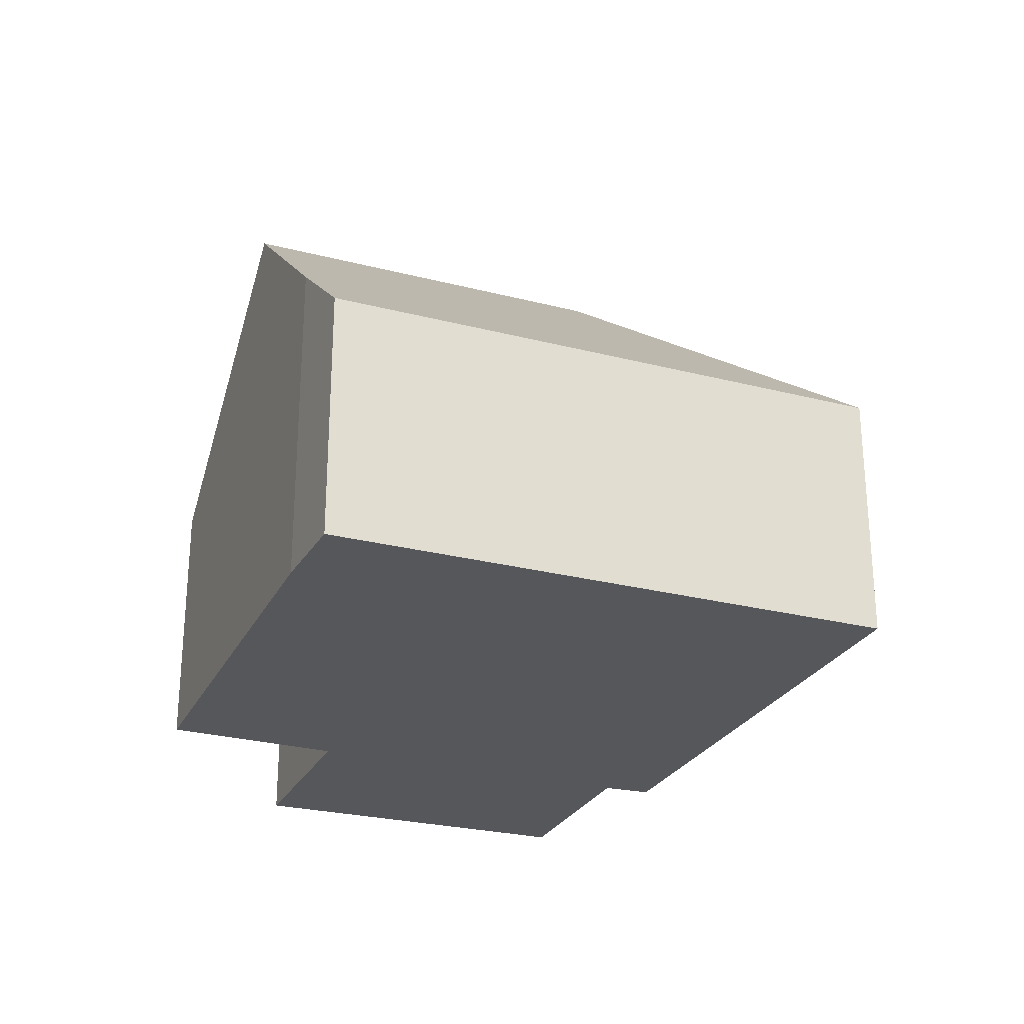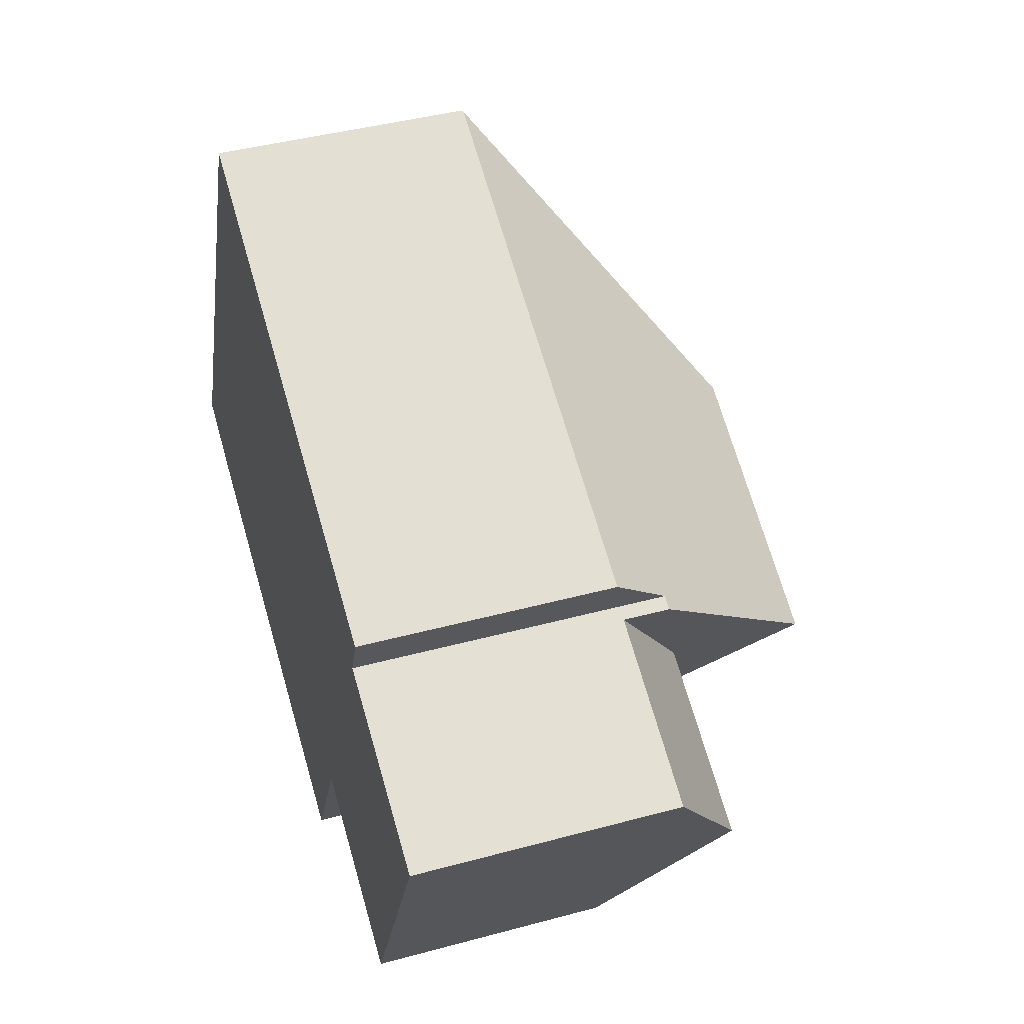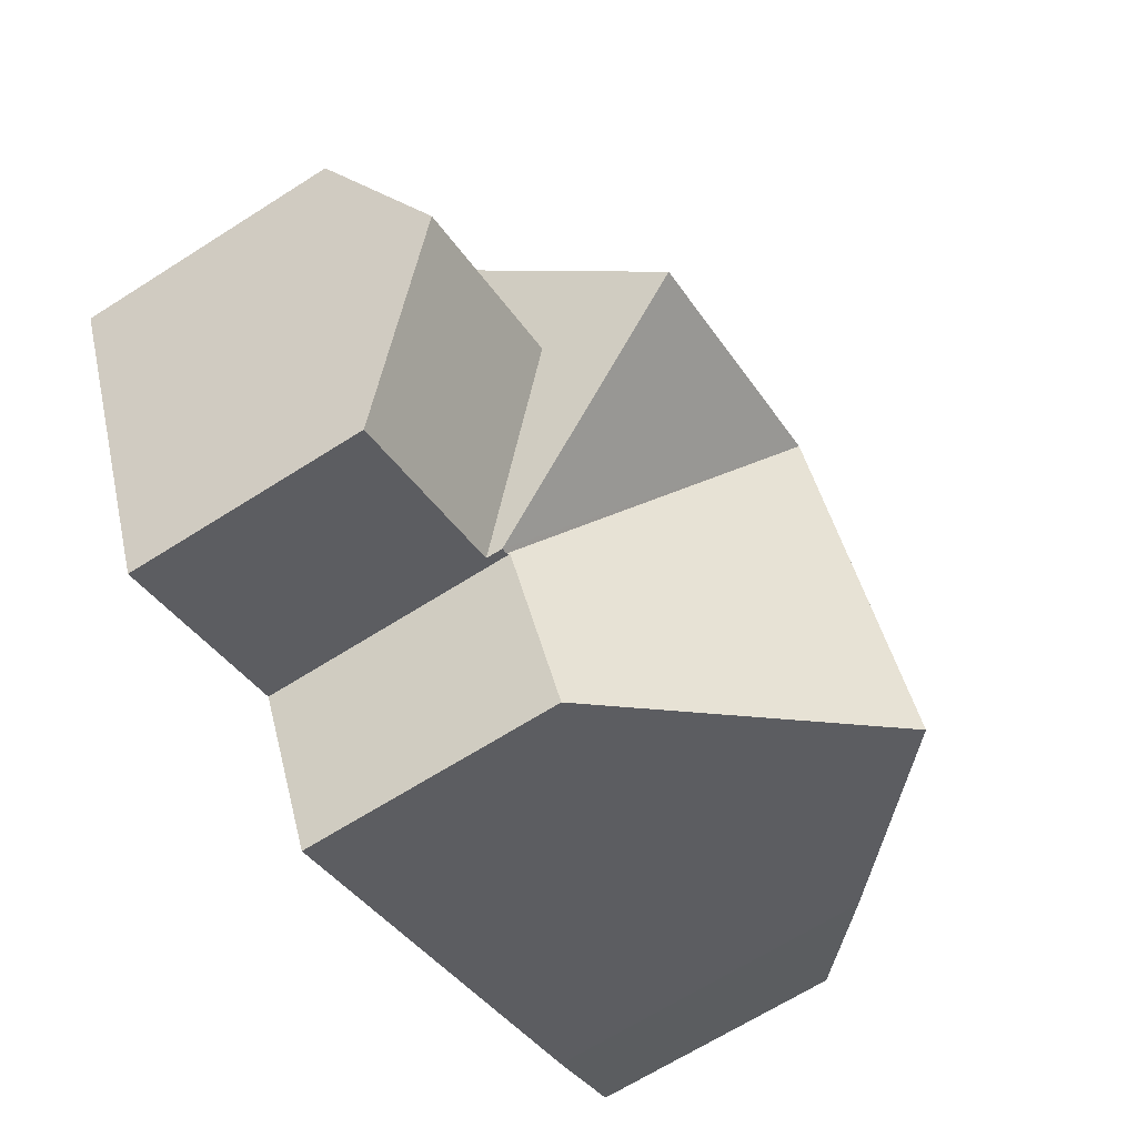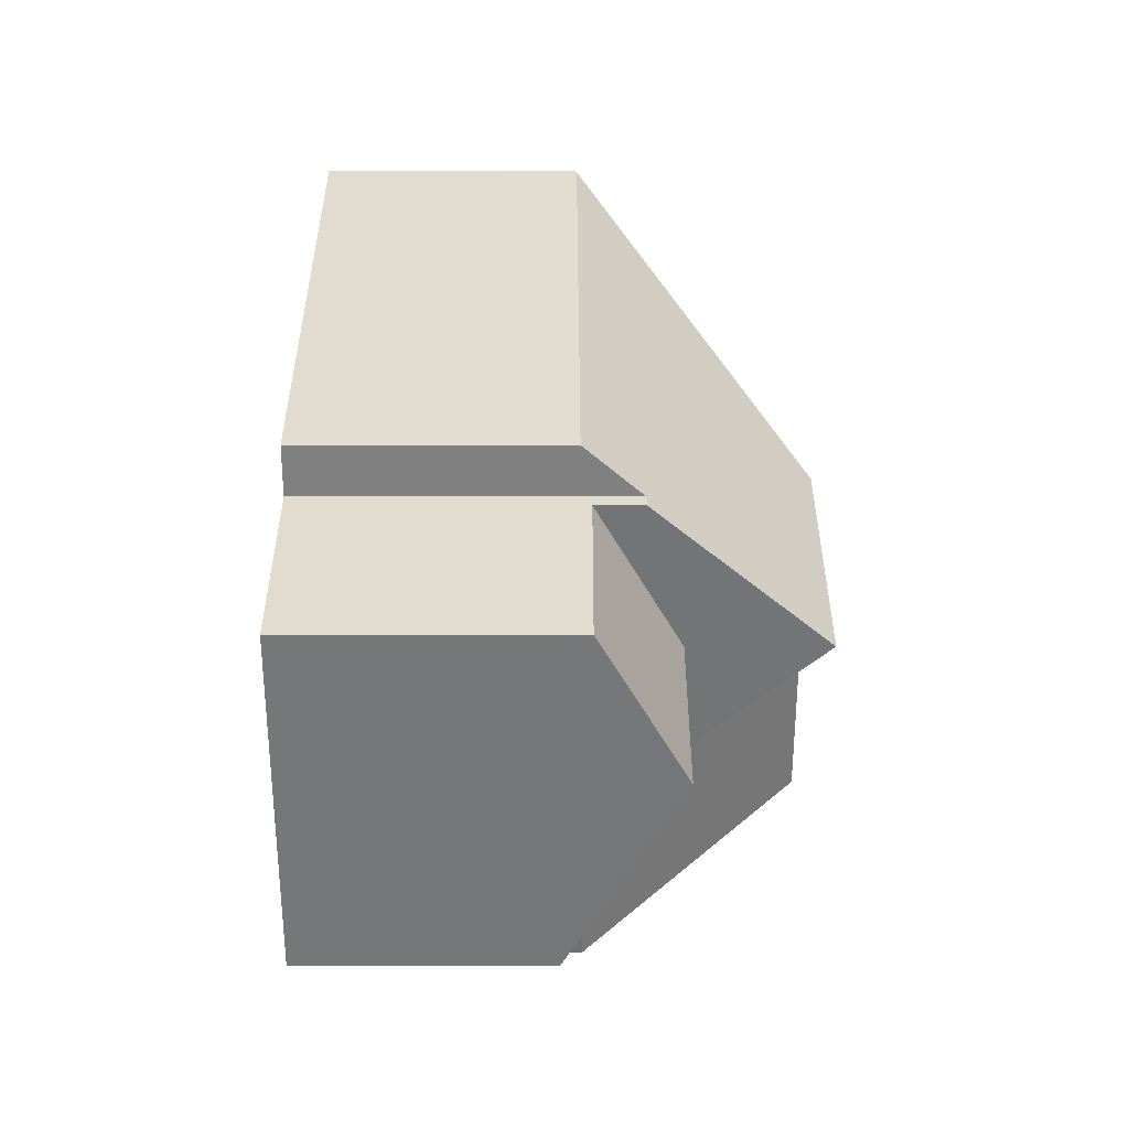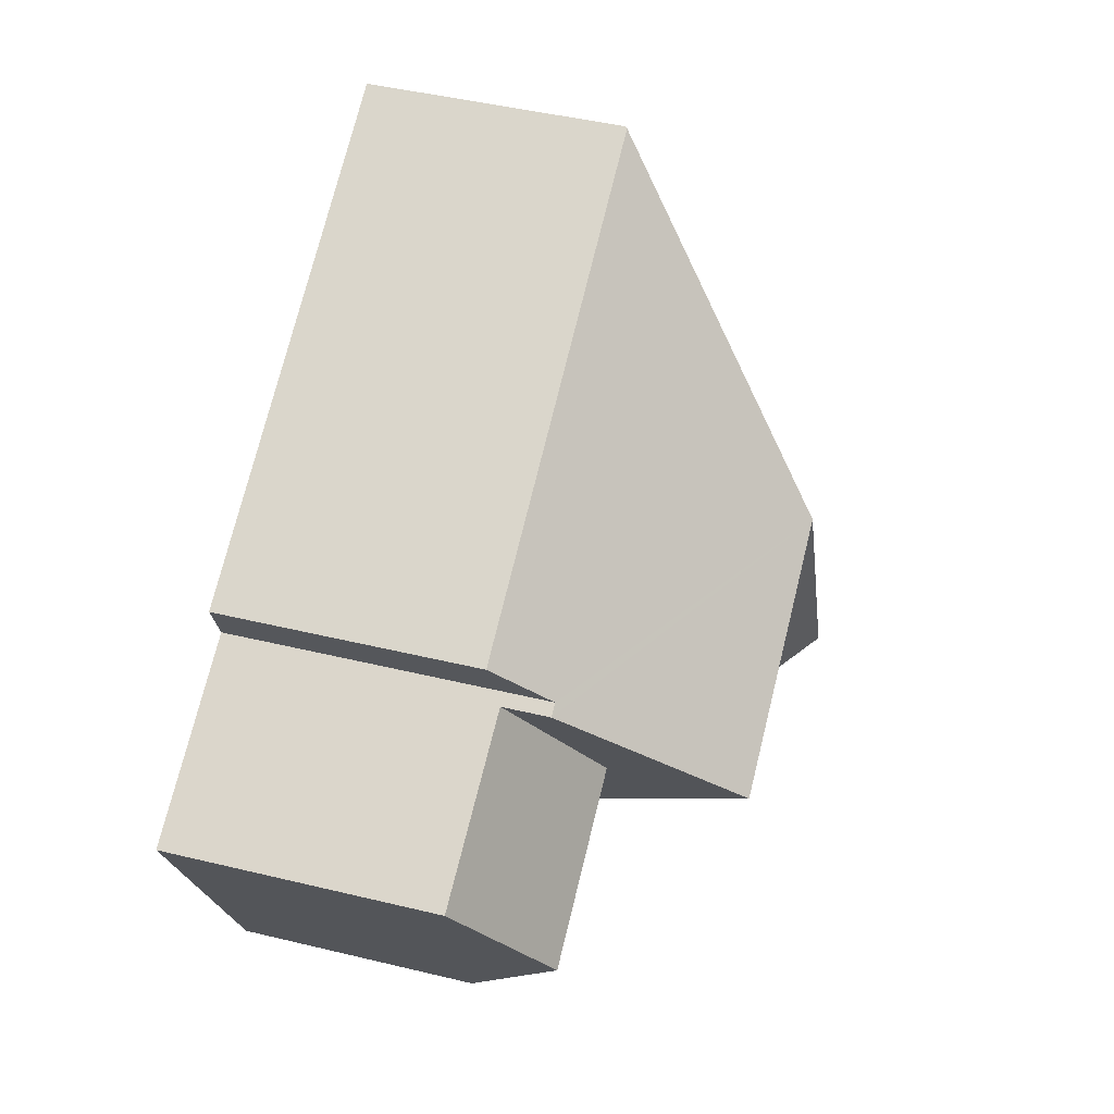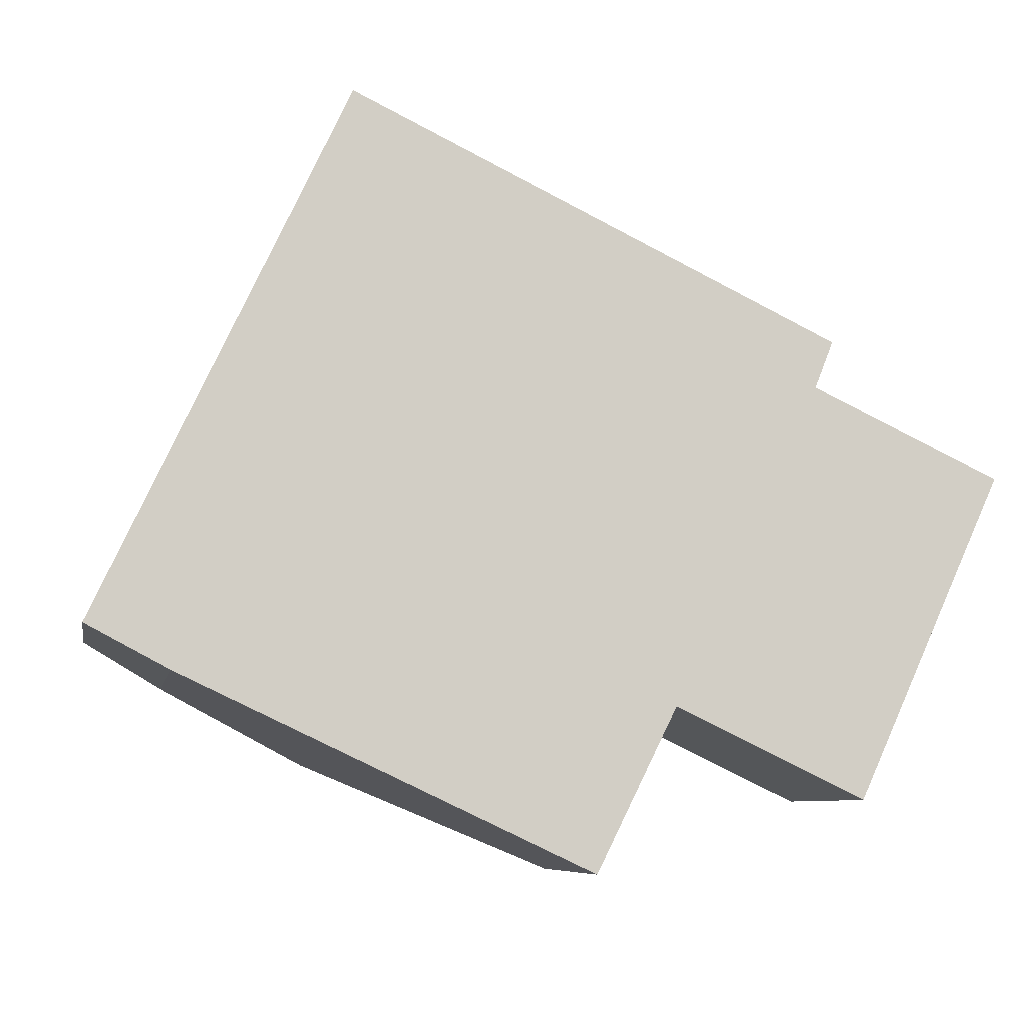
<metadata>
{"format":"obj","ext":"obj","renderer":"f3d","projection":"perspective","resolution":1024,"background":"white","views":[{"elev":-26.6,"azim":-86.7,"up":"+Y"},{"elev":42.6,"azim":72.1,"up":"+Z"},{"elev":-66.9,"azim":122.5,"up":"+Z"},{"elev":8.7,"azim":90.0,"up":"+Z"},{"elev":46.3,"azim":105.4,"up":"+Z"},{"elev":-7.6,"azim":-10.3,"up":"+Z"}]}
</metadata>
<code>
v  7.446 8.833 4.089
v  13.2 5.706 4.354
v  12.04 8.833 1.89
v  12.97 5.707 4.463
v  13.3 4.668 5.309
v  4.532 4.644 9.531
v  10.48 4.646 -1.41
v  10.36 4.645 -1.351
v  10.32 4.685 -1.331
v  10.27 4.686 -1.422
v  8.874 4.736 -4.248
v  4.486 8.833 -2.191
v  5.847 8.833 0.698
v  4.047 4.619 8.571
v  4.5 4.614 9.547
v  3.503 4.618 7.42
v  1.347 4.616 2.854
v  0 4.614 2.825e-16
v  1.492 6.038 -0.787
v  12.97 -2.733e-16 4.463
v  13.3 -3.251e-16 5.309
v  13.2 -2.666e-16 4.354
v  4.532 -5.836e-16 9.531
v  4.5 -5.846e-16 9.547
v  10.48 8.634e-17 -1.41
v  12.04 -1.157e-16 1.89
v  10.32 8.15e-17 -1.331
v  8.874 2.601e-16 -4.248
v  10.27 8.707e-17 -1.422
v  10.36 8.272e-17 -1.351
v  4.486 1.342e-16 -2.191
v  1.492 4.819e-17 -0.787
v  0 0 0
v  1.347 -1.748e-16 2.854
v  3.503 -4.543e-16 7.42
v  4.047 -5.248e-16 8.571
v  16.35 4.842 2.867
v  12.04 6.36 1.89
v  13.2 4.853 4.354
v  15.22 6.36 0.366
v  10.48 4.342 -1.41
v  13.72 4.343 -2.958
v  16.35 -1.756e-16 2.867
v  13.72 1.811e-16 -2.958
v  15.22 -2.241e-17 0.366
g defaultobject
f 1 2 3
f 2 1 4
f 4 1 5
f 5 1 6
f 7 1 3
f 1 7 8
f 1 8 9
f 10 1 9
f 1 10 11
f 1 11 12
f 1 12 13
f 6 14 15
f 14 6 1
f 14 1 16
f 16 1 17
f 17 1 18
f 18 1 13
f 18 13 19
f 19 13 12
f 5 20 4
f 20 5 21
f 20 2 4
f 2 20 22
f 6 21 5
f 21 6 15
f 21 15 23
f 23 15 24
f 2 7 3
f 7 2 22
f 7 22 25
f 25 22 26
f 27 10 9
f 10 27 11
f 11 27 28
f 28 27 29
f 25 8 7
f 8 27 9
f 27 8 25
f 27 25 30
f 28 12 11
f 12 28 19
f 19 28 31
f 19 31 32
f 32 18 19
f 18 32 33
f 33 17 18
f 17 33 34
f 17 34 16
f 16 34 35
f 16 35 14
f 14 35 15
f 15 35 24
f 24 35 36
f 22 20 26
f 32 34 33
f 34 32 31
f 34 31 35
f 35 31 28
f 35 28 29
f 35 29 36
f 36 29 24
f 24 29 27
f 24 27 30
f 24 30 25
f 24 25 23
f 23 25 21
f 21 25 20
f 20 25 26
f 37 38 39
f 38 37 40
f 41 40 42
f 40 41 38
f 25 38 41
f 38 25 39
f 39 25 26
f 39 26 22
f 22 37 39
f 37 22 43
f 43 40 37
f 40 43 42
f 42 43 44
f 44 43 45
f 44 41 42
f 41 44 25
f 26 43 22
f 43 26 25
f 43 25 45
f 45 25 44

</code>
